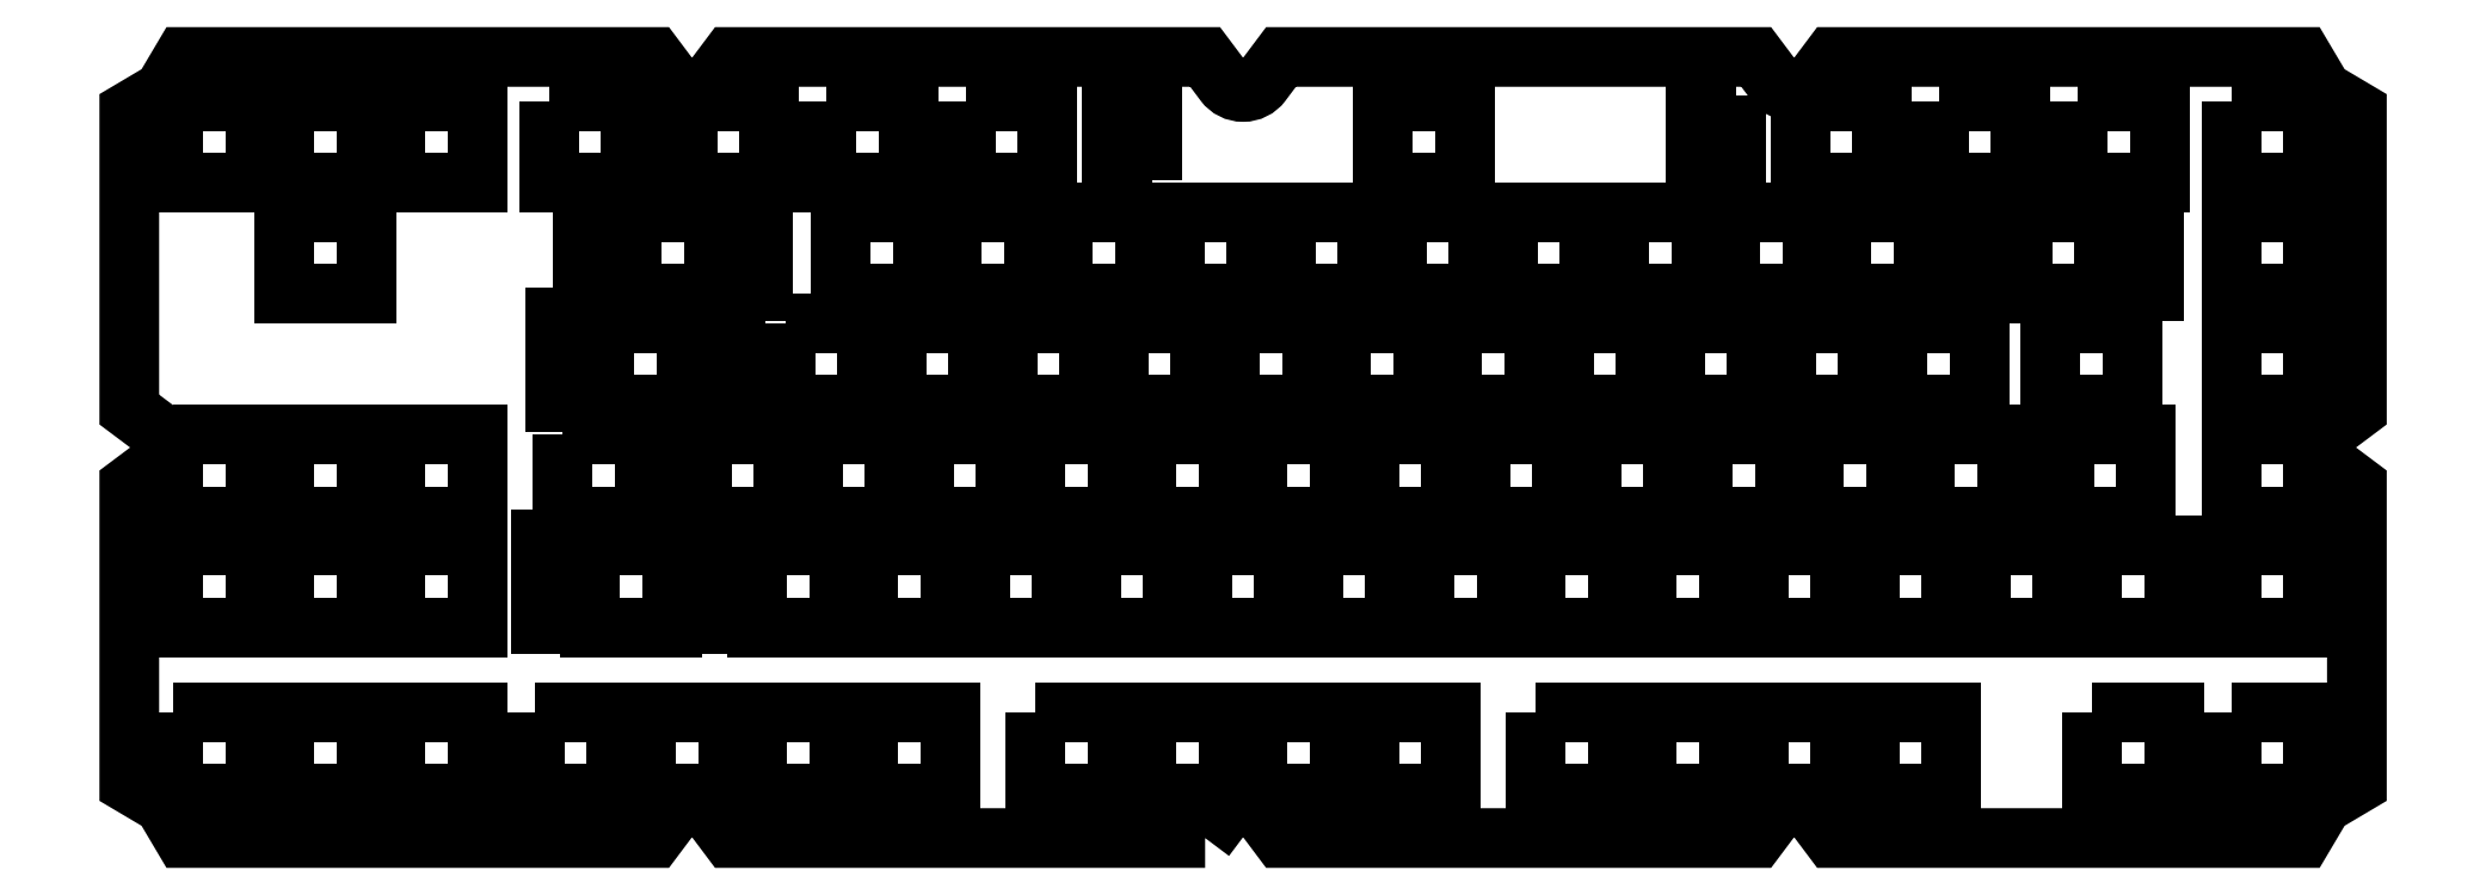
<metadata>
{"format":"dxf","ext":"dxf","renderer":"ezdxf+matplotlib","layout":"modelspace","background":"white","min_lineweight":24,"dpi":150}
</metadata>
<code>
0
SECTION
2
ENTITIES
0
LWPOLYLINE
8
0
90
4
70
1
43
0
10
-16.62
20
-21.58
10
-2.62
20
-21.58
10
-2.62
20
-35.58
10
-16.62
20
-35.58
0
LWPOLYLINE
8
0
90
4
70
1
43
0
10
-52.34
20
-21.58
10
-38.34
20
-21.58
10
-38.34
20
-35.58
10
-52.34
20
-35.58
0
LWPOLYLINE
8
0
90
4
70
1
43
0
10
-83.29
20
-21.58
10
-69.29
20
-21.58
10
-69.29
20
-35.58
10
-83.29
20
-35.58
0
LWPOLYLINE
8
0
90
8
70
1
43
0
10
-161.9
20
-11.82
10
-161.9
20
-11.82
10
-161.9
20
-7.225
10
-161.9
20
-7.225
10
-161.9
20
-2.526
10
-147.9
20
-2.526
10
-147.9
20
-16.53
10
-161.9
20
-16.53
0
LWPOLYLINE
8
0
90
4
70
1
43
0
10
-254.7
20
-21.58
10
-240.7
20
-21.58
10
-240.7
20
-35.58
10
-254.7
20
-35.58
0
LWPOLYLINE
8
0
90
4
70
1
43
0
10
-178.5
20
-21.58
10
-164.5
20
-21.58
10
-164.5
20
-35.58
10
-178.5
20
-35.58
0
LWPOLYLINE
8
0
90
4
70
1
43
0
10
-188.1
20
-40.63
10
-174.1
20
-40.63
10
-174.1
20
-54.63
10
-188.1
20
-54.63
0
LWPOLYLINE
8
0
90
4
70
1
43
0
10
-264.3
20
-40.63
10
-250.3
20
-40.63
10
-250.3
20
-54.63
10
-264.3
20
-54.63
0
LWPOLYLINE
8
0
90
4
70
1
43
0
10
-92.82
20
-40.63
10
-78.82
20
-40.63
10
-78.82
20
-54.63
10
-92.82
20
-54.63
0
LWPOLYLINE
8
0
90
4
70
1
43
0
10
-69.01
20
-59.68
10
-55.01
20
-59.68
10
-55.01
20
-73.68
10
-69.01
20
-73.68
0
LWPOLYLINE
8
0
90
4
70
1
43
0
10
-145.2
20
-59.68
10
-131.2
20
-59.68
10
-131.2
20
-73.68
10
-145.2
20
-73.68
0
LWPOLYLINE
8
0
90
4
70
1
43
0
10
-240.5
20
-59.68
10
-226.5
20
-59.68
10
-226.5
20
-73.68
10
-240.5
20
-73.68
0
LWPOLYLINE
8
0
90
4
70
1
43
0
10
-230.9
20
-78.73
10
-216.9
20
-78.73
10
-216.9
20
-92.73
10
-230.9
20
-92.73
0
LWPOLYLINE
8
0
90
4
70
1
43
0
10
-154.7
20
-78.73
10
-140.7
20
-78.73
10
-140.7
20
-92.73
10
-154.7
20
-92.73
0
LWPOLYLINE
8
0
90
4
70
1
43
0
10
-78.53
20
-78.73
10
-64.53
20
-78.73
10
-64.53
20
-92.73
10
-78.53
20
-92.73
0
LWPOLYLINE
8
0
90
4
70
1
43
0
10
-16.62
20
-107.3
10
-2.62
20
-107.3
10
-2.62
20
-121.3
10
-16.62
20
-121.3
0
LWPOLYLINE
8
0
90
4
70
1
43
0
10
-116.6
20
-121.3
10
-116.6
20
-107.3
10
-102.6
20
-107.3
10
-102.6
20
-121.3
0
LWPOLYLINE
8
0
90
4
70
1
43
0
10
-202.4
20
-107.3
10
-188.4
20
-107.3
10
-188.4
20
-121.3
10
-202.4
20
-121.3
0
LWPOLYLINE
8
0
90
4
70
1
43
0
10
-278.6
20
-59.68
10
-264.6
20
-59.68
10
-264.6
20
-73.68
10
-278.6
20
-73.68
0
LWPOLYLINE
8
0
90
4
70
1
43
0
10
-296.7
20
-54.13
10
-303.7
20
-54.13
10
-303.7
20
-39.63
10
-296.7
20
-39.63
0
LWPOLYLINE
8
0
90
4
70
1
43
0
10
-280.9
20
-2.526
10
-266.9
20
-2.526
10
-266.9
20
-16.53
10
-280.9
20
-16.53
0
LWPOLYLINE
8
0
90
4
70
1
43
0
10
-350
20
-2.526
10
-336
20
-2.526
10
-336
20
-16.53
10
-350
20
-16.53
0
LWPOLYLINE
8
0
90
4
70
1
43
0
10
-350
20
-59.68
10
-336
20
-59.68
10
-336
20
-73.68
10
-350
20
-73.68
0
LWPOLYLINE
8
0
90
4
70
1
43
0
10
-299.1
20
-92.23
10
-306.1
20
-92.23
10
-306.1
20
-77.73
10
-299.1
20
-77.73
0
LWPOLYLINE
8
0
90
4
70
1
43
0
10
-288.1
20
-107.3
10
-274.1
20
-107.3
10
-274.1
20
-121.3
10
-288.1
20
-121.3
0
LWPOLYLINE
8
0
90
4
70
1
43
0
10
-369
20
-107.3
10
-355
20
-107.3
10
-355
20
-121.3
10
-369
20
-121.3
0
LWPOLYLINE
8
0
90
4
70
1
43
0
10
-307.1
20
-107.3
10
-293.1
20
-107.3
10
-293.1
20
-121.3
10
-307.1
20
-121.3
0
LWPOLYLINE
8
0
90
4
70
1
43
0
10
-275.1
20
-77.73
10
-275.1
20
-92.23
10
-282.1
20
-92.23
10
-282.1
20
-77.73
0
LWPOLYLINE
8
0
90
4
70
1
43
0
10
-330.9
20
-59.68
10
-316.9
20
-59.68
10
-316.9
20
-73.68
10
-330.9
20
-73.68
0
LWPOLYLINE
8
0
90
4
70
1
43
0
10
-350
20
-21.58
10
-336
20
-21.58
10
-336
20
-35.58
10
-350
20
-35.58
0
LWPOLYLINE
8
0
90
4
70
1
43
0
10
-304.8
20
-2.526
10
-290.8
20
-2.526
10
-290.8
20
-16.53
10
-304.8
20
-16.53
0
LWPOLYLINE
8
0
90
4
70
1
43
0
10
-292
20
-35.08
10
-299
20
-35.08
10
-299
20
-20.58
10
-292
20
-20.58
0
LWPOLYLINE
8
0
90
4
70
1
43
0
10
-302.4
20
-59.68
10
-288.4
20
-59.68
10
-288.4
20
-73.68
10
-302.4
20
-73.68
0
LWPOLYLINE
8
0
90
4
70
1
43
0
10
-250
20
-107.3
10
-236
20
-107.3
10
-236
20
-121.3
10
-250
20
-121.3
0
LWPOLYLINE
8
0
90
4
70
1
43
0
10
-135.7
20
-107.3
10
-121.7
20
-107.3
10
-121.7
20
-121.3
10
-135.7
20
-121.3
0
LWPOLYLINE
8
0
90
4
70
1
43
0
10
-40.43
20
-107.3
10
-26.43
20
-107.3
10
-26.43
20
-121.3
10
-40.43
20
-121.3
0
LWPOLYLINE
8
0
90
4
70
1
43
0
10
-59.48
20
-78.73
10
-45.48
20
-78.73
10
-45.48
20
-92.73
10
-59.48
20
-92.73
0
LWPOLYLINE
8
0
90
4
70
1
43
0
10
-135.7
20
-78.73
10
-121.7
20
-78.73
10
-121.7
20
-92.73
10
-135.7
20
-92.73
0
LWPOLYLINE
8
0
90
4
70
1
43
0
10
-211.9
20
-78.73
10
-197.9
20
-78.73
10
-197.9
20
-92.73
10
-211.9
20
-92.73
0
LWPOLYLINE
8
0
90
4
70
1
43
0
10
-221.4
20
-59.68
10
-207.4
20
-59.68
10
-207.4
20
-73.68
10
-221.4
20
-73.68
0
LWPOLYLINE
8
0
90
4
70
1
43
0
10
-164.3
20
-59.68
10
-150.3
20
-59.68
10
-150.3
20
-73.68
10
-164.3
20
-73.68
0
LWPOLYLINE
8
0
90
4
70
1
43
0
10
-88.06
20
-59.68
10
-74.06
20
-59.68
10
-74.06
20
-73.68
10
-88.06
20
-73.68
0
LWPOLYLINE
8
0
90
4
70
1
43
0
10
-73.77
20
-40.63
10
-59.77
20
-40.63
10
-59.77
20
-54.63
10
-73.77
20
-54.63
0
LWPOLYLINE
8
0
90
4
70
1
43
0
10
-150
20
-40.63
10
-136
20
-40.63
10
-136
20
-54.63
10
-150
20
-54.63
0
LWPOLYLINE
8
0
90
4
70
1
43
0
10
-207.1
20
-40.63
10
-193.1
20
-40.63
10
-193.1
20
-54.63
10
-207.1
20
-54.63
0
LWPOLYLINE
8
0
90
4
70
1
43
0
10
-159.5
20
-21.58
10
-145.5
20
-21.58
10
-145.5
20
-35.58
10
-159.5
20
-35.58
0
LWPOLYLINE
8
0
90
4
70
1
43
0
10
-235.7
20
-21.58
10
-221.7
20
-21.58
10
-221.7
20
-35.58
10
-235.7
20
-35.58
0
LWPOLYLINE
8
0
90
4
70
1
43
0
10
-201.4
20
-16.03
10
-208.4
20
-16.03
10
-208.4
20
-1.526
10
-201.4
20
-1.526
0
LWPOLYLINE
8
0
90
4
70
1
43
0
10
-102.3
20
-21.58
10
-88.34
20
-21.58
10
-88.34
20
-35.58
10
-102.3
20
-35.58
0
LWPOLYLINE
8
0
90
4
70
1
43
0
10
-53.84
20
-35.08
10
-60.84
20
-35.08
10
-60.84
20
-20.58
10
-53.84
20
-20.58
0
LWPOLYLINE
8
0
90
4
70
1
43
0
10
-16.62
20
-2.526
10
-2.62
20
-2.526
10
-2.62
20
-16.53
10
-16.62
20
-16.53
0
LWPOLYLINE
8
0
90
4
70
1
43
0
10
-16.62
20
-40.63
10
-2.62
20
-40.63
10
-2.62
20
-54.63
10
-16.62
20
-54.63
0
LWPOLYLINE
8
0
90
4
70
1
43
0
10
-29.84
20
-20.58
10
-29.84
20
-35.08
10
-36.84
20
-35.08
10
-36.84
20
-20.58
0
LWPOLYLINE
8
0
90
4
70
1
43
0
10
-90.44
20
-2.526
10
-76.44
20
-2.526
10
-76.44
20
-16.53
10
-90.44
20
-16.53
0
LWPOLYLINE
8
0
90
4
70
1
43
0
10
-101.4
20
-1.526
10
-101.4
20
-16.03
10
-108.4
20
-16.03
10
-108.4
20
-1.526
0
LWPOLYLINE
8
0
90
4
70
1
43
0
10
-257.1
20
-2.526
10
-243.1
20
-2.526
10
-243.1
20
-16.53
10
-257.1
20
-16.53
0
LWPOLYLINE
8
0
90
4
70
1
43
0
10
-197.6
20
-21.58
10
-183.6
20
-21.58
10
-183.6
20
-35.58
10
-197.6
20
-35.58
0
LWPOLYLINE
8
0
90
4
70
1
43
0
10
-169
20
-40.63
10
-155
20
-40.63
10
-155
20
-54.63
10
-169
20
-54.63
0
LWPOLYLINE
8
0
90
4
70
1
43
0
10
-245.2
20
-40.63
10
-231.2
20
-40.63
10
-231.2
20
-54.63
10
-245.2
20
-54.63
0
LWPOLYLINE
8
0
90
4
70
1
43
0
10
-111.9
20
-40.63
10
-97.87
20
-40.63
10
-97.87
20
-54.63
10
-111.9
20
-54.63
0
LWPOLYLINE
8
0
90
4
70
1
43
0
10
-45.19
20
-59.68
10
-31.19
20
-59.68
10
-31.19
20
-73.68
10
-45.19
20
-73.68
0
LWPOLYLINE
8
0
90
4
70
1
43
0
10
-126.2
20
-59.68
10
-112.2
20
-59.68
10
-112.2
20
-73.68
10
-126.2
20
-73.68
0
LWPOLYLINE
8
0
90
4
70
1
43
0
10
-183.3
20
-59.68
10
-169.3
20
-59.68
10
-169.3
20
-73.68
10
-183.3
20
-73.68
0
LWPOLYLINE
8
0
90
4
70
1
43
0
10
-250
20
-78.73
10
-236
20
-78.73
10
-236
20
-92.73
10
-250
20
-92.73
0
LWPOLYLINE
8
0
90
4
70
1
43
0
10
-173.8
20
-78.73
10
-159.8
20
-78.73
10
-159.8
20
-92.73
10
-173.8
20
-92.73
0
LWPOLYLINE
8
0
90
4
70
1
43
0
10
-97.58
20
-78.73
10
-83.58
20
-78.73
10
-83.58
20
-92.73
10
-97.58
20
-92.73
0
LWPOLYLINE
8
0
90
4
70
1
43
0
10
-16.62
20
-78.73
10
-2.62
20
-78.73
10
-2.62
20
-92.73
10
-16.62
20
-92.73
0
LWPOLYLINE
8
0
90
4
70
1
43
0
10
-97.58
20
-107.3
10
-83.58
20
-107.3
10
-83.58
20
-121.3
10
-97.58
20
-121.3
0
LWPOLYLINE
8
0
90
4
70
1
43
0
10
-183.3
20
-107.3
10
-169.3
20
-107.3
10
-169.3
20
-121.3
10
-183.3
20
-121.3
0
LWPOLYLINE
8
0
90
4
70
1
43
0
10
-269
20
-78.73
10
-255
20
-78.73
10
-255
20
-92.73
10
-269
20
-92.73
0
LWPOLYLINE
8
0
90
8
70
1
43
0
10
-295.2
20
-49.92
10
-295.2
20
-49.92
10
-295.2
20
-45.33
10
-295.2
20
-45.33
10
-295.2
20
-40.63
10
-281.2
20
-40.63
10
-281.2
20
-54.63
10
-295.2
20
-54.63
0
LWPOLYLINE
8
0
90
4
70
1
43
0
10
-268
20
-20.58
10
-268
20
-35.08
10
-275
20
-35.08
10
-275
20
-20.58
0
LWPOLYLINE
8
0
90
4
70
1
43
0
10
-369
20
-2.526
10
-355
20
-2.526
10
-355
20
-16.53
10
-369
20
-16.53
0
LWPOLYLINE
8
0
90
4
70
1
43
0
10
-369
20
-59.68
10
-355
20
-59.68
10
-355
20
-73.68
10
-369
20
-73.68
0
LWPOLYLINE
8
0
90
4
70
1
43
0
10
-330.9
20
-78.73
10
-316.9
20
-78.73
10
-316.9
20
-92.73
10
-330.9
20
-92.73
0
LWPOLYLINE
8
0
90
4
70
1
43
0
10
-269
20
-107.3
10
-255
20
-107.3
10
-255
20
-121.3
10
-269
20
-121.3
0
LWPOLYLINE
8
0
90
4
70
1
43
0
10
-350
20
-107.3
10
-336
20
-107.3
10
-336
20
-121.3
10
-350
20
-121.3
0
LWPOLYLINE
8
0
90
4
70
1
43
0
10
-330.9
20
-107.3
10
-316.9
20
-107.3
10
-316.9
20
-121.3
10
-330.9
20
-121.3
0
LWPOLYLINE
8
0
90
4
70
1
43
0
10
-297.6
20
-78.73
10
-283.6
20
-78.73
10
-283.6
20
-92.73
10
-297.6
20
-92.73
0
LWPOLYLINE
8
0
90
4
70
1
43
0
10
-350
20
-78.73
10
-336
20
-78.73
10
-336
20
-92.73
10
-350
20
-92.73
0
LWPOLYLINE
8
0
90
4
70
1
43
0
10
-369
20
-78.73
10
-355
20
-78.73
10
-355
20
-92.73
10
-369
20
-92.73
0
LWPOLYLINE
8
0
90
4
70
1
43
0
10
-330.9
20
-2.526
10
-316.9
20
-2.526
10
-316.9
20
-16.53
10
-330.9
20
-16.53
0
LWPOLYLINE
8
0
90
4
70
1
43
0
10
-290.5
20
-21.58
10
-276.5
20
-21.58
10
-276.5
20
-35.58
10
-290.5
20
-35.58
0
LWPOLYLINE
8
0
90
4
70
1
43
0
10
-272.7
20
-39.63
10
-272.7
20
-54.13
10
-279.7
20
-54.13
10
-279.7
20
-39.63
0
LWPOLYLINE
8
0
90
4
70
1
43
0
10
-221.4
20
-107.3
10
-207.4
20
-107.3
10
-207.4
20
-121.3
10
-221.4
20
-121.3
0
LWPOLYLINE
8
0
90
4
70
1
43
0
10
-164.3
20
-107.3
10
-150.3
20
-107.3
10
-150.3
20
-121.3
10
-164.3
20
-121.3
0
LWPOLYLINE
8
0
90
4
70
1
43
0
10
-78.53
20
-107.3
10
-64.53
20
-107.3
10
-64.53
20
-121.3
10
-78.53
20
-121.3
0
LWPOLYLINE
8
0
90
4
70
1
43
0
10
-40.43
20
-78.73
10
-26.43
20
-78.73
10
-26.43
20
-92.73
10
-40.43
20
-92.73
0
LWPOLYLINE
8
0
90
4
70
1
43
0
10
-116.6
20
-78.73
10
-102.6
20
-78.73
10
-102.6
20
-92.73
10
-116.6
20
-92.73
0
LWPOLYLINE
8
0
90
4
70
1
43
0
10
-192.8
20
-78.73
10
-178.8
20
-78.73
10
-178.8
20
-92.73
10
-192.8
20
-92.73
0
LWPOLYLINE
8
0
90
4
70
1
43
0
10
-259.5
20
-59.68
10
-245.5
20
-59.68
10
-245.5
20
-73.68
10
-259.5
20
-73.68
0
LWPOLYLINE
8
0
90
4
70
1
43
0
10
-202.4
20
-59.68
10
-188.4
20
-59.68
10
-188.4
20
-73.68
10
-202.4
20
-73.68
0
LWPOLYLINE
8
0
90
4
70
1
43
0
10
-107.1
20
-59.68
10
-93.11
20
-59.68
10
-93.11
20
-73.68
10
-107.1
20
-73.68
0
LWPOLYLINE
8
0
90
4
70
1
43
0
10
-47.58
20
-40.63
10
-33.58
20
-40.63
10
-33.58
20
-54.63
10
-47.58
20
-54.63
0
LWPOLYLINE
8
0
90
4
70
1
43
0
10
-130.9
20
-40.63
10
-116.9
20
-40.63
10
-116.9
20
-54.63
10
-130.9
20
-54.63
0
LWPOLYLINE
8
0
90
4
70
1
43
0
10
-226.2
20
-40.63
10
-212.2
20
-40.63
10
-212.2
20
-54.63
10
-226.2
20
-54.63
0
LWPOLYLINE
8
0
90
4
70
1
43
0
10
-140.4
20
-21.58
10
-126.4
20
-21.58
10
-126.4
20
-35.58
10
-140.4
20
-35.58
0
LWPOLYLINE
8
0
90
4
70
1
43
0
10
-216.6
20
-21.58
10
-202.6
20
-21.58
10
-202.6
20
-35.58
10
-216.6
20
-35.58
0
LWPOLYLINE
8
0
90
4
70
1
43
0
10
-233.3
20
-2.526
10
-219.3
20
-2.526
10
-219.3
20
-16.53
10
-233.3
20
-16.53
0
LWPOLYLINE
8
0
90
4
70
1
43
0
10
-121.4
20
-21.58
10
-107.4
20
-21.58
10
-107.4
20
-35.58
10
-121.4
20
-35.58
0
LWPOLYLINE
8
0
90
4
70
1
43
0
10
-66.63
20
-2.526
10
-52.63
20
-2.526
10
-52.63
20
-16.53
10
-66.63
20
-16.53
0
LWPOLYLINE
8
0
90
4
70
1
43
0
10
-42.81
20
-2.526
10
-28.81
20
-2.526
10
-28.81
20
-16.53
10
-42.81
20
-16.53
0
LWPOLYLINE
8
0
90
4
70
1
43
0
10
-16.62
20
-59.68
10
-2.62
20
-59.68
10
-2.62
20
-73.68
10
-16.62
20
-73.68
0
LWPOLYLINE
8
0
90
48
70
1
43
0
10
-192.3
20
-128.8
10
-189
20
-124.4
42
-0.5
10
-182.6
20
-124.4
10
-179.3
20
-128.8
10
-97.96
20
-128.8
10
-94.66
20
-124.4
42
-0.5
10
-88.26
20
-124.4
10
-84.96
20
-128.8
10
-4.369
20
-128.8
10
-1.599
20
-124.2
42
-0.126
10
0.2423
20
-122.3
10
4.918
20
-119.6
10
4.918
20
-68.41
10
0.518
20
-65.11
42
-0.5
10
0.518
20
-58.71
10
4.918
20
-55.41
10
4.918
20
-4.274
10
0.2423
20
-1.505
42
-0.126
10
-1.599
20
0.3367
10
-4.369
20
5.012
10
-84.96
20
5.012
10
-88.26
20
0.6123
42
-0.5
10
-94.66
20
0.6123
10
-97.96
20
5.012
10
-179.3
20
5.012
10
-182.6
20
0.6123
42
-0.5
10
-189
20
0.6123
10
-192.3
20
5.012
10
-273.7
20
5.012
10
-277
20
0.6123
42
-0.5
10
-283.4
20
0.6123
10
-286.7
20
5.012
10
-367.3
20
5.012
10
-370.1
20
0.3367
42
-0.126
10
-371.9
20
-1.505
10
-376.6
20
-4.274
10
-376.6
20
-55.41
10
-372.2
20
-58.71
42
-0.5
10
-372.2
20
-65.11
10
-376.6
20
-68.41
10
-376.6
20
-119.6
10
-371.9
20
-122.3
42
-0.126
10
-370.1
20
-124.2
10
-367.3
20
-128.8
10
-286.7
20
-128.8
10
-283.4
20
-124.4
42
-0.5
10
-277
20
-124.4
10
-273.7
20
-128.8
0
ENDSEC
0
EOF

</code>
